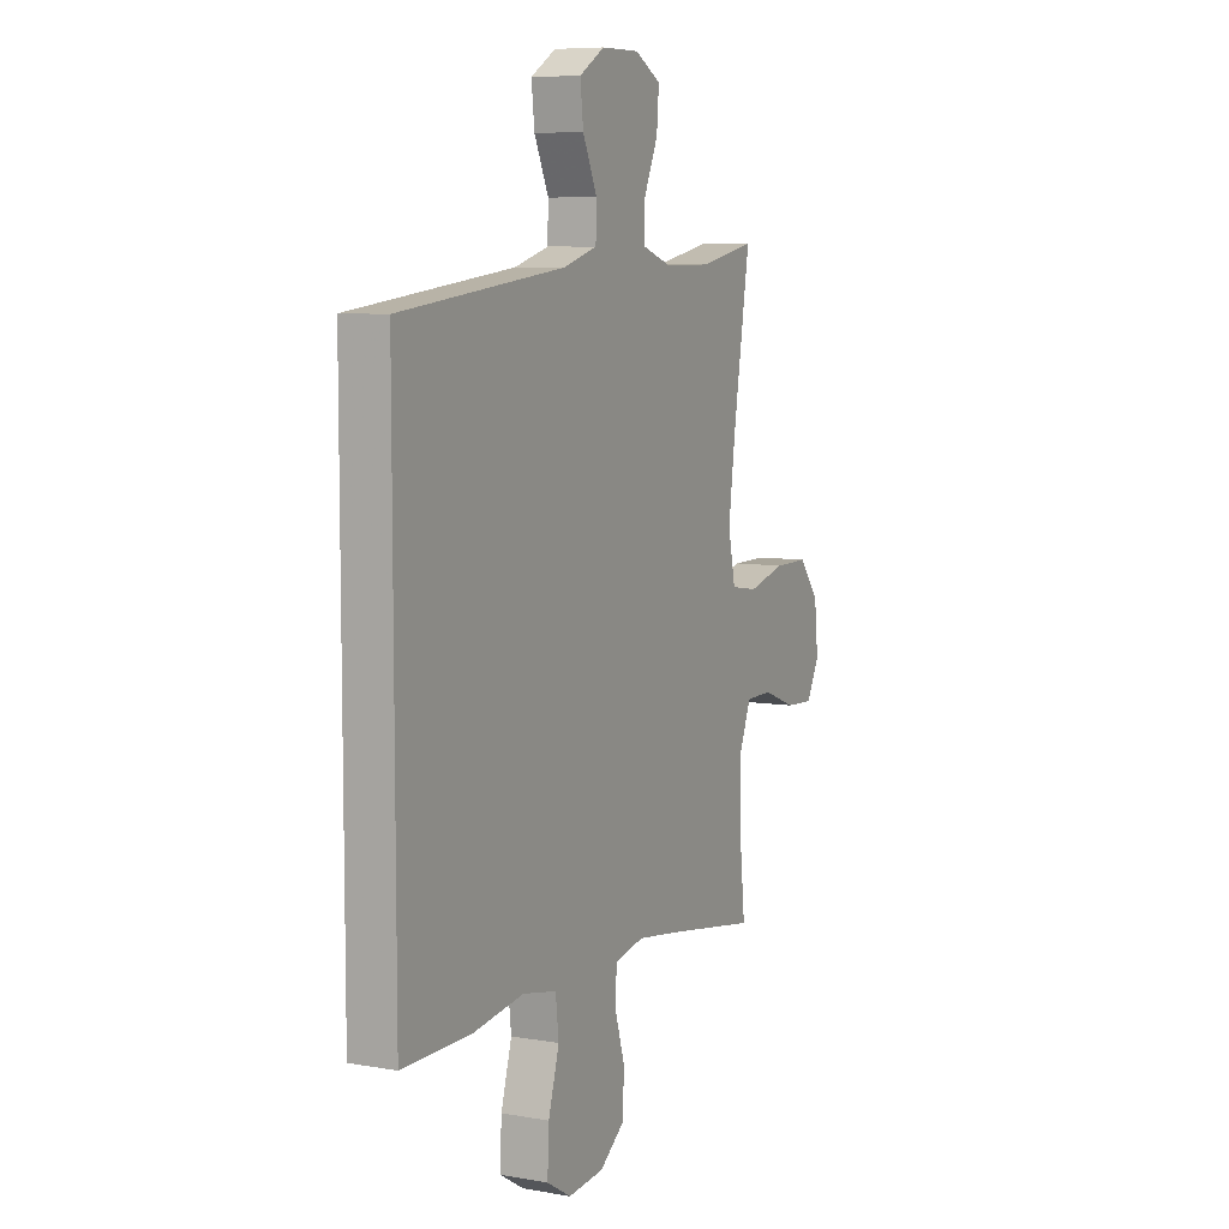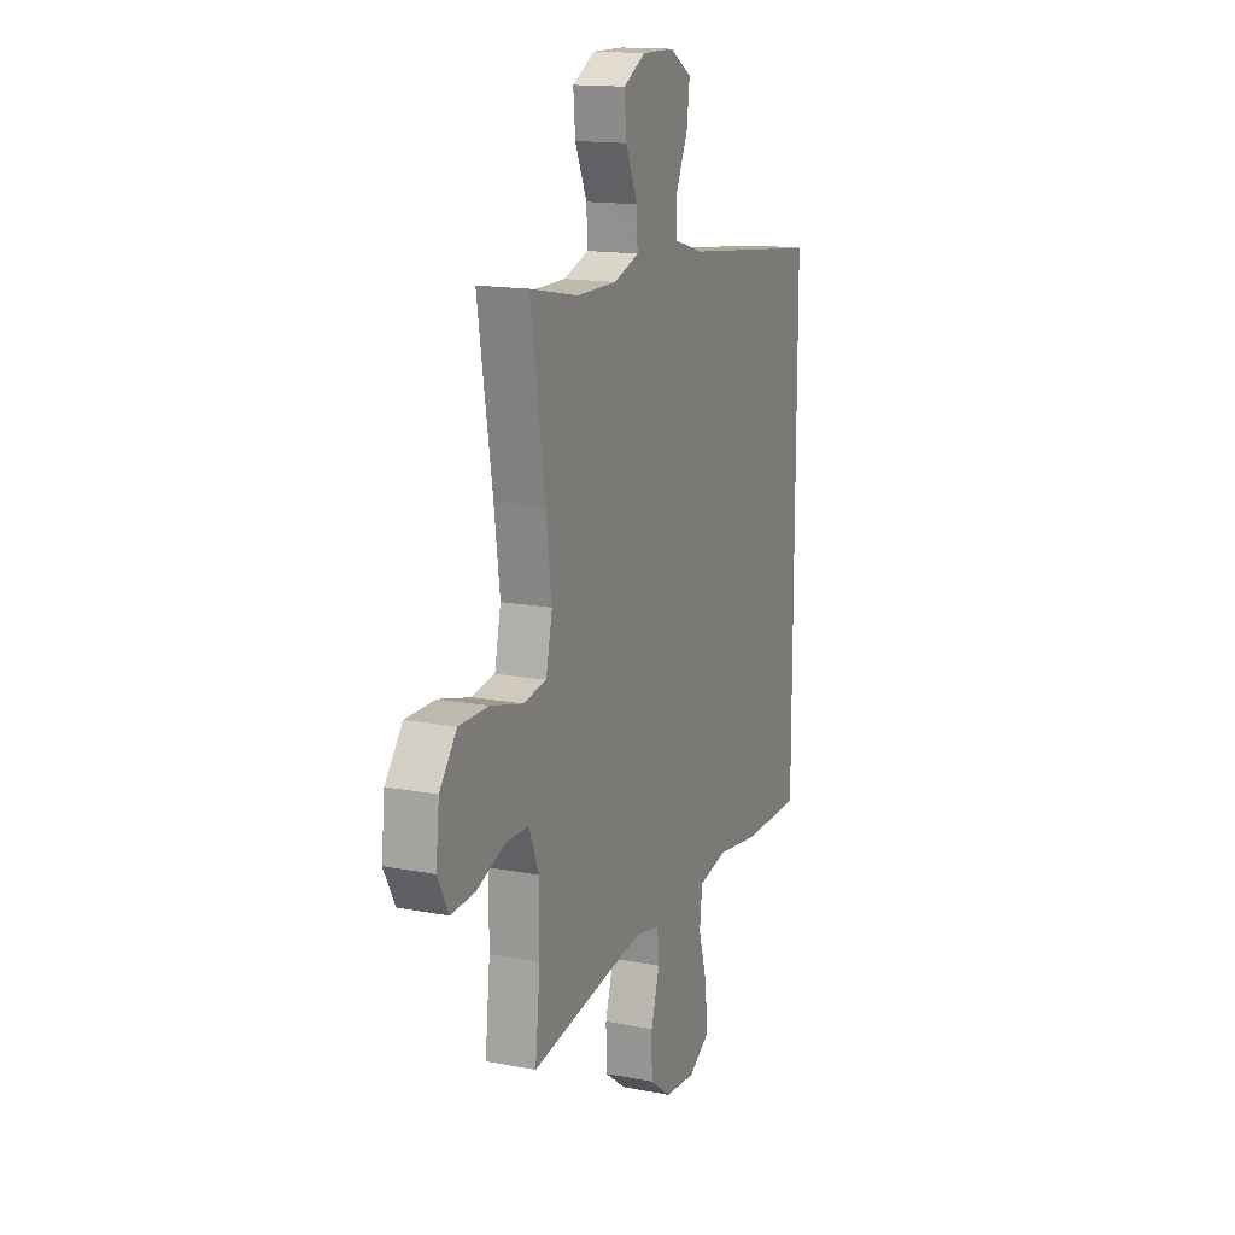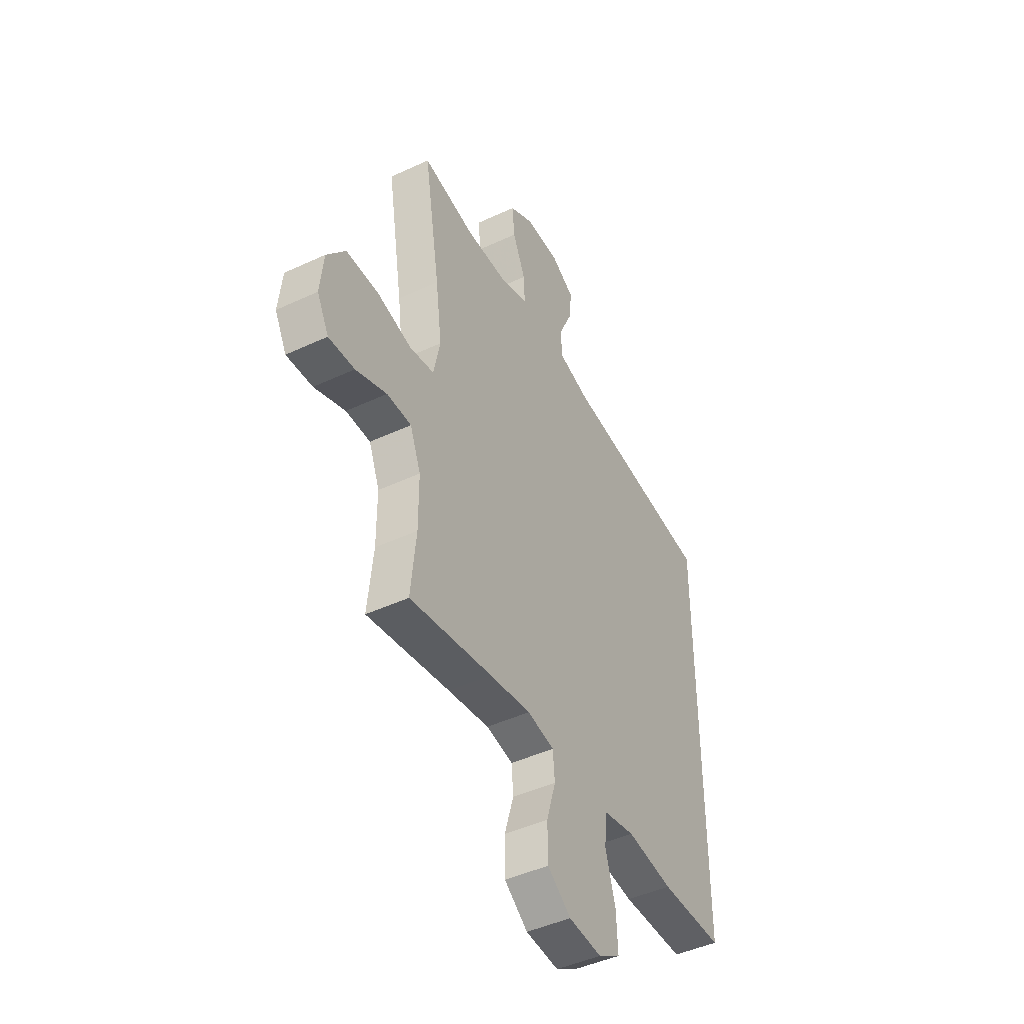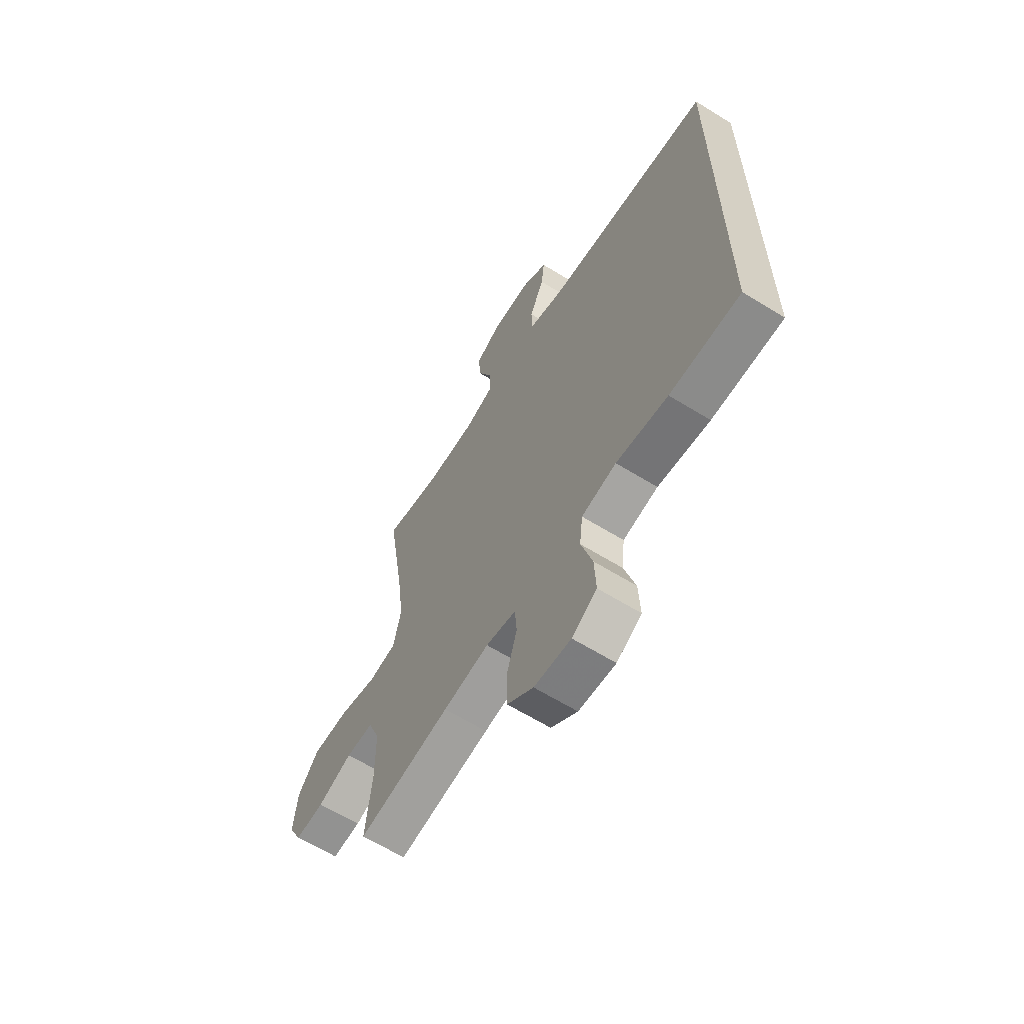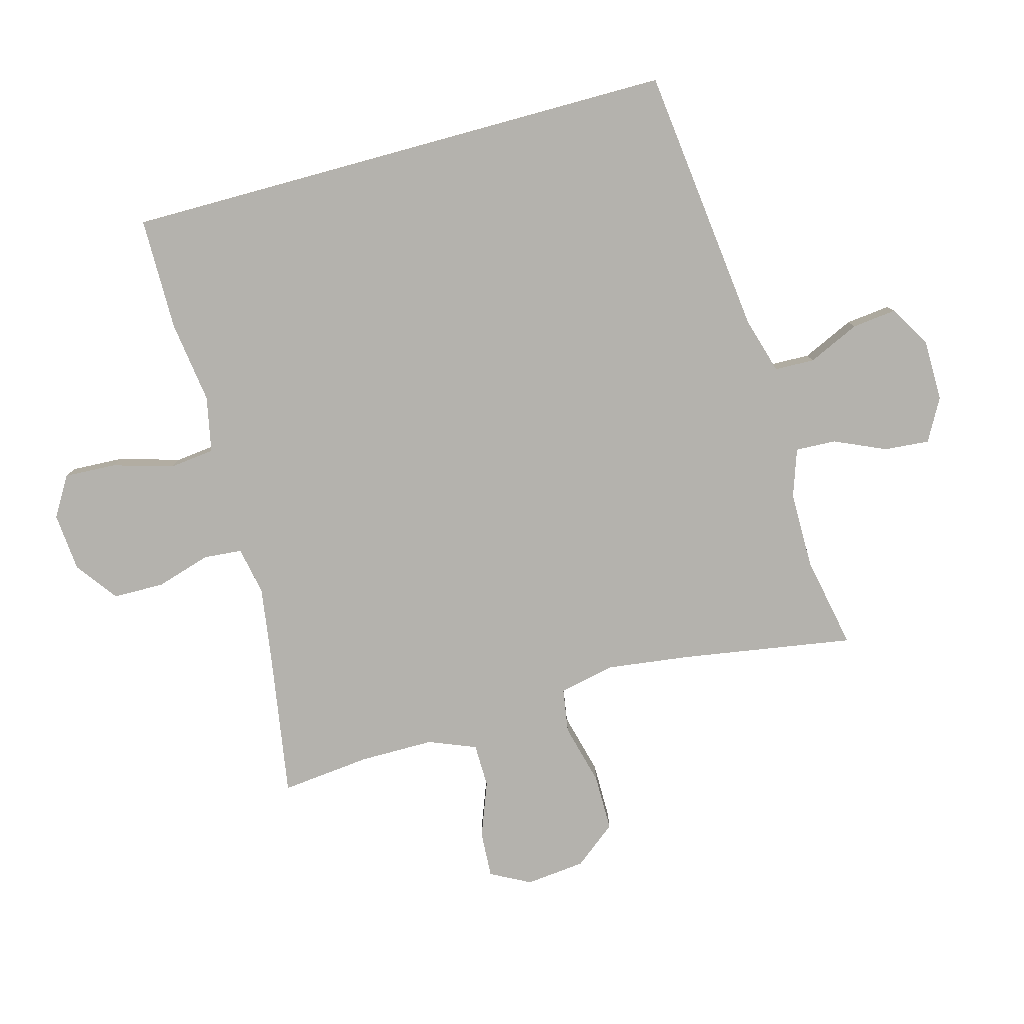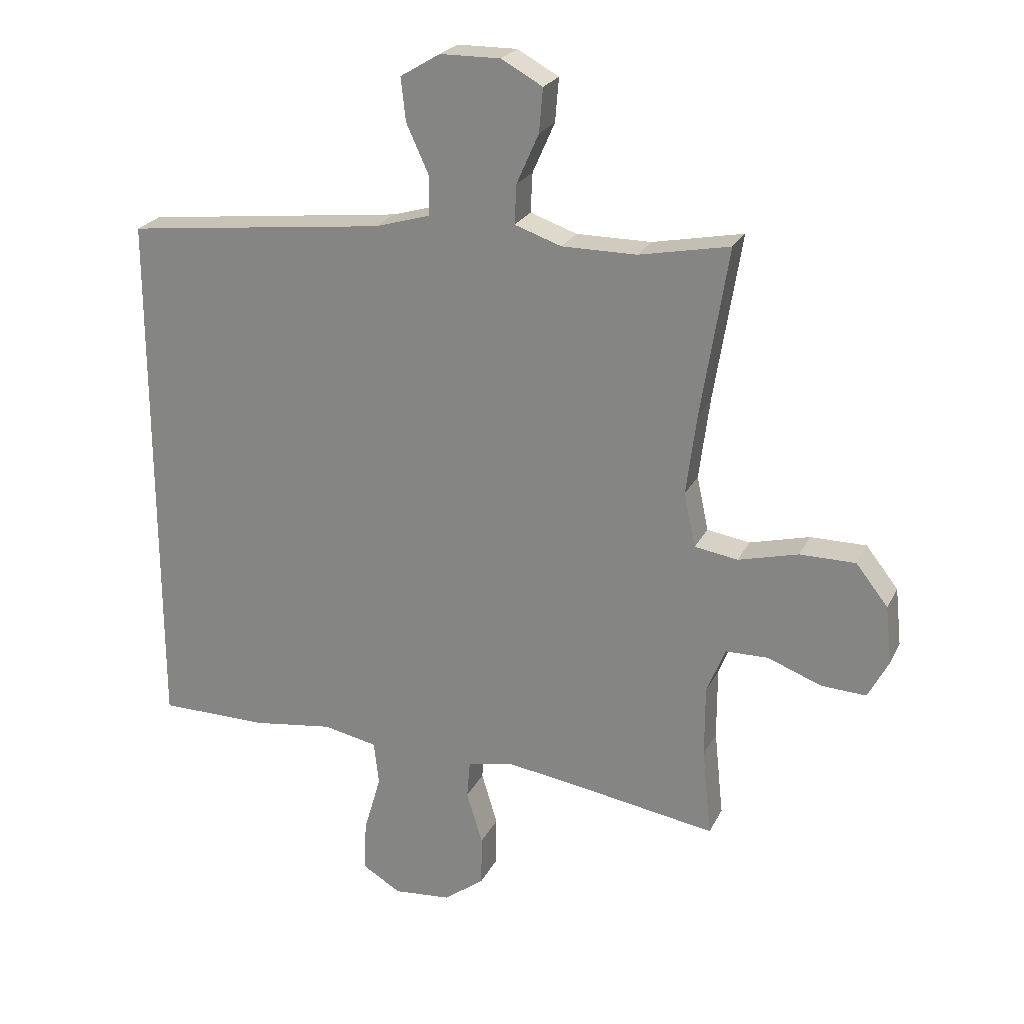
<metadata>
{"format":"obj","ext":"obj","renderer":"f3d","projection":"perspective","resolution":1024,"background":"white","views":[{"elev":7.5,"azim":-63.6,"up":"+Z"},{"elev":15.3,"azim":112.2,"up":"+Z"},{"elev":-45.1,"azim":118.4,"up":"+Z"},{"elev":-63.4,"azim":-122.0,"up":"+Z"},{"elev":-79.6,"azim":-74.7,"up":"+Y"},{"elev":23.5,"azim":20.9,"up":"+Z"}]}
</metadata>
<code>
v -0.5 0.07 0.421
v -0.075 0.07 0.47
v 0.014 0.07 0.496
v 0.016 0.07 0.559
v -0.021 0.07 0.64
v -0.029 0.07 0.71
v 0.036 0.07 0.749
v 0.134 0.07 0.75
v 0.201 0.07 0.713
v 0.195 0.07 0.642
v 0.159 0.07 0.561
v 0.156 0.07 0.497
v 0.232 0.07 0.471
v 0.353 0.07 0.471
v 0.5 0.07 0.5
v 0.456 0.07 0.227
v 0.439 0.07 0.095
v 0.458 0.07 0.007
v 0.528 0.07 -0.004
v 0.625 0.07 0.021
v 0.715 0.07 0.021
v 0.767 0.07 -0.045
v 0.777 0.07 -0.139
v 0.744 0.07 -0.202
v 0.671 0.07 -0.198
v 0.584 0.07 -0.165
v 0.515 0.07 -0.166
v 0.485 0.07 -0.241
v 0.485 0.07 -0.358
v 0.5 0.07 -0.5
v 0.267 0.07 -0.462
v 0.151 0.07 -0.445
v 0.075 0.07 -0.46
v 0.07 0.07 -0.521
v 0.096 0.07 -0.607
v 0.095 0.07 -0.688
v 0.029 0.07 -0.737
v -0.064 0.07 -0.745
v -0.127 0.07 -0.707
v -0.123 0.07 -0.625
v -0.095 0.07 -0.529
v -0.103 0.07 -0.458
v -0.191 0.07 -0.44
v -0.322 0.07 -0.458
v -0.5 0.07 -0.457
v -0.5 0 0.421
v -0.075 0 0.47
v 0.014 0 0.496
v 0.016 0 0.559
v -0.021 0 0.64
v -0.029 0 0.71
v 0.036 0 0.749
v 0.134 0 0.75
v 0.201 0 0.713
v 0.195 0 0.642
v 0.159 0 0.561
v 0.156 0 0.497
v 0.232 0 0.471
v 0.353 0 0.471
v 0.5 0 0.5
v 0.456 0 0.227
v 0.439 0 0.095
v 0.458 0 0.007
v 0.528 0 -0.004
v 0.625 0 0.021
v 0.715 0 0.021
v 0.767 0 -0.045
v 0.777 0 -0.139
v 0.744 0 -0.202
v 0.671 0 -0.198
v 0.584 0 -0.165
v 0.515 0 -0.166
v 0.485 0 -0.241
v 0.485 0 -0.358
v 0.5 0 -0.5
v 0.267 0 -0.462
v 0.151 0 -0.445
v 0.075 0 -0.46
v 0.07 0 -0.521
v 0.096 0 -0.607
v 0.095 0 -0.688
v 0.029 0 -0.737
v -0.064 0 -0.745
v -0.127 0 -0.707
v -0.123 0 -0.625
v -0.095 0 -0.529
v -0.103 0 -0.458
v -0.191 0 -0.44
v -0.322 0 -0.458
v -0.5 0 -0.457
f 45 1 2
f 44 45 2
f 43 44 2
f 42 43 2 3
f 41 42 3
f 39 40 41
f 38 39 41
f 37 38 41
f 36 37 41
f 35 36 41
f 34 35 41
f 33 34 41 3
f 32 33 3 4
f 31 32 4
f 29 30 31 4
f 5 6 7
f 4 5 7
f 29 4 7
f 28 29 7
f 24 25 26
f 23 24 26
f 22 23 26
f 21 22 26
f 20 21 26
f 19 20 26
f 18 19 26 27
f 14 15 16
f 13 14 16 17
f 12 13 17 18
f 9 10 11
f 8 9 11
f 7 8 11
f 7 11 12
f 28 7 12
f 12 18 27 28
f 47 46 90
f 47 90 89
f 47 89 88
f 48 47 88 87
f 48 87 86
f 86 85 84
f 86 84 83
f 86 83 82
f 86 82 81
f 86 81 80
f 86 80 79
f 48 86 79 78
f 49 48 78 77
f 49 77 76
f 49 76 75 74
f 52 51 50
f 52 50 49
f 52 49 74
f 52 74 73
f 71 70 69
f 71 69 68
f 71 68 67
f 71 67 66
f 71 66 65
f 71 65 64
f 72 71 64 63
f 61 60 59
f 62 61 59 58
f 63 62 58 57
f 56 55 54
f 56 54 53
f 56 53 52
f 57 56 52
f 57 52 73
f 73 72 63 57
f 1 46 47 2
f 2 47 48 3
f 3 48 49 4
f 4 49 50 5
f 5 50 51 6
f 6 51 52 7
f 7 52 53 8
f 8 53 54 9
f 9 54 55 10
f 10 55 56 11
f 11 56 57 12
f 12 57 58 13
f 13 58 59 14
f 14 59 60 15
f 15 60 61 16
f 16 61 62 17
f 17 62 63 18
f 18 63 64 19
f 19 64 65 20
f 20 65 66 21
f 21 66 67 22
f 22 67 68 23
f 23 68 69 24
f 24 69 70 25
f 25 70 71 26
f 26 71 72 27
f 27 72 73 28
f 28 73 74 29
f 29 74 75 30
f 30 75 76 31
f 31 76 77 32
f 32 77 78 33
f 33 78 79 34
f 34 79 80 35
f 35 80 81 36
f 36 81 82 37
f 37 82 83 38
f 38 83 84 39
f 39 84 85 40
f 40 85 86 41
f 41 86 87 42
f 42 87 88 43
f 43 88 89 44
f 44 89 90 45
f 45 90 46 1

</code>
